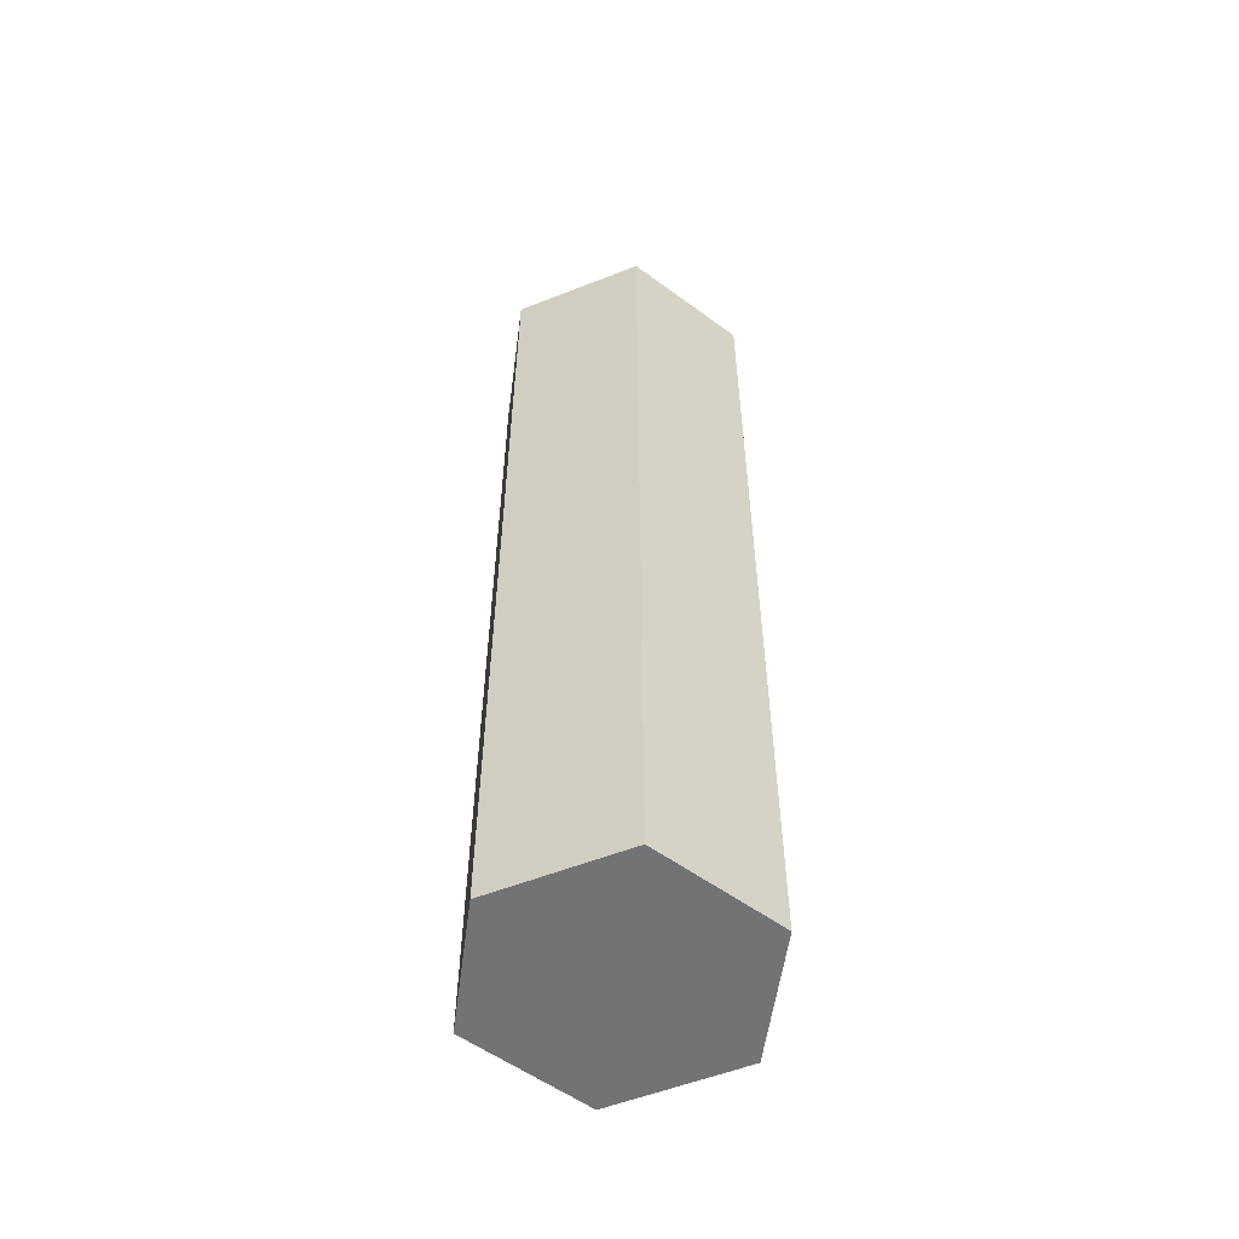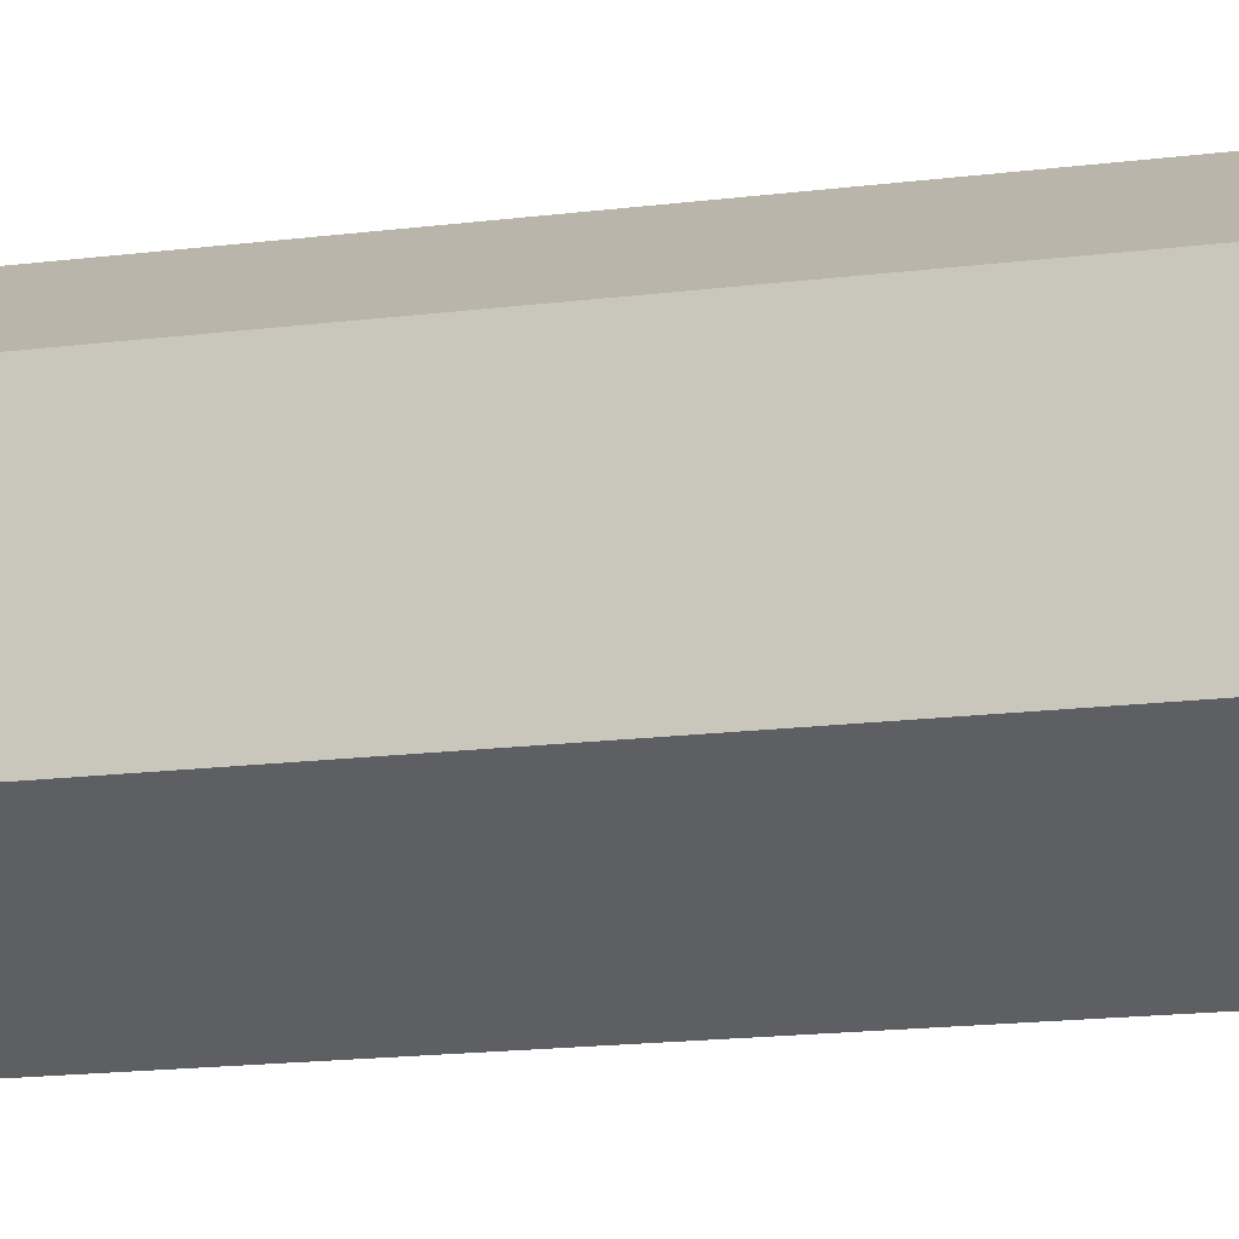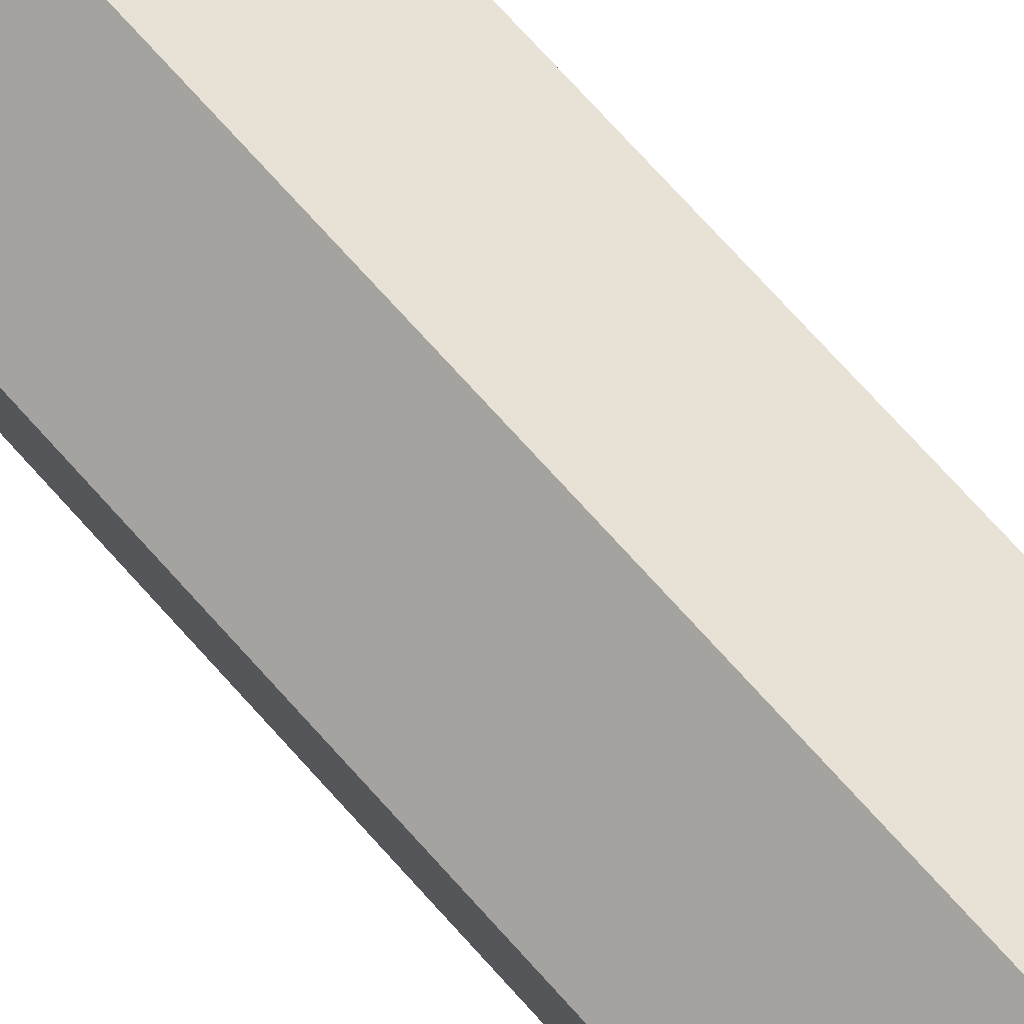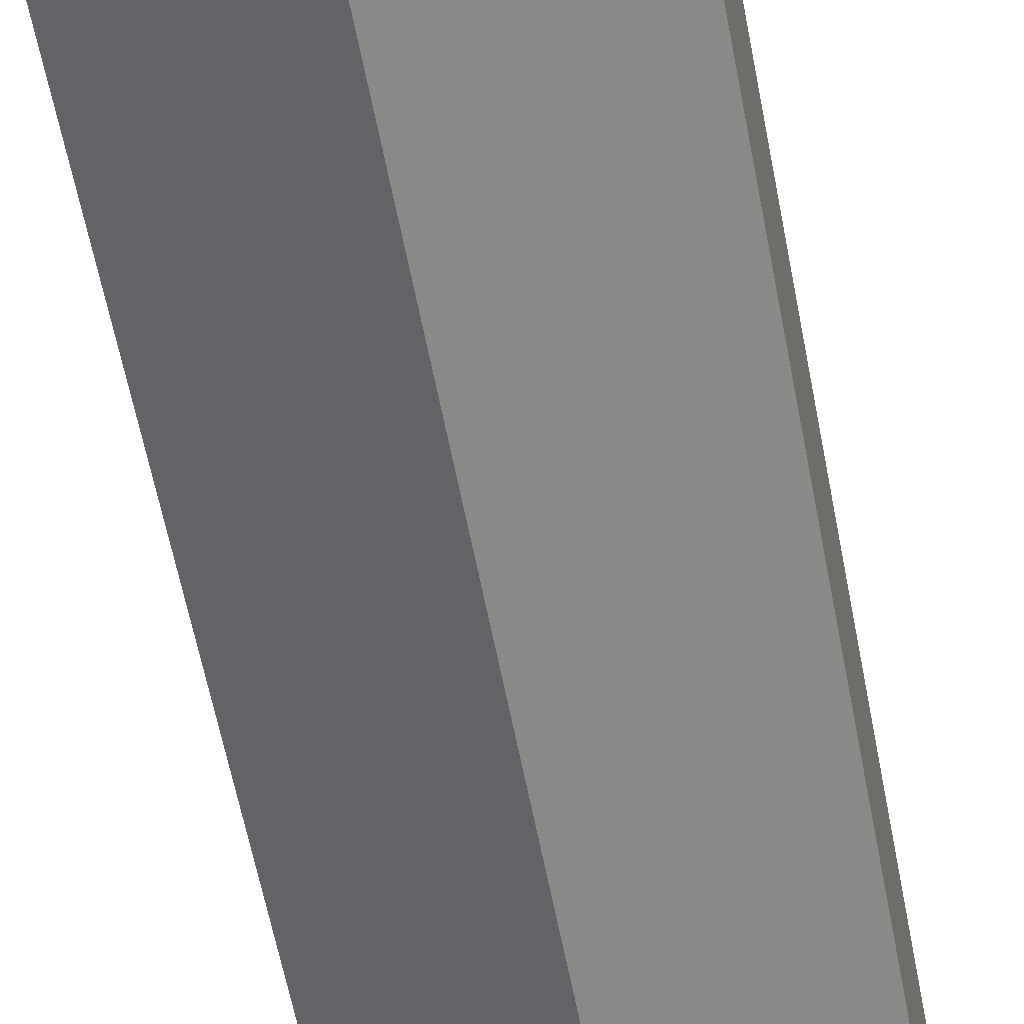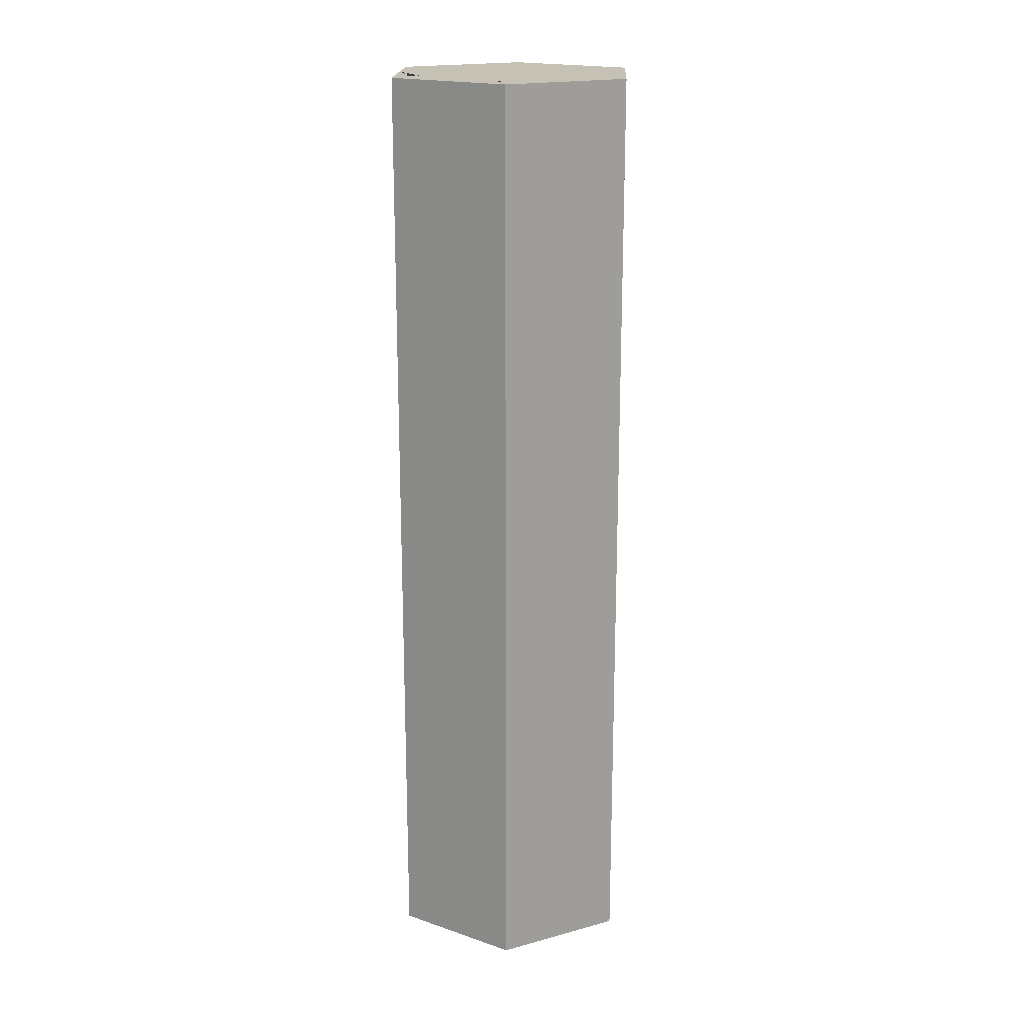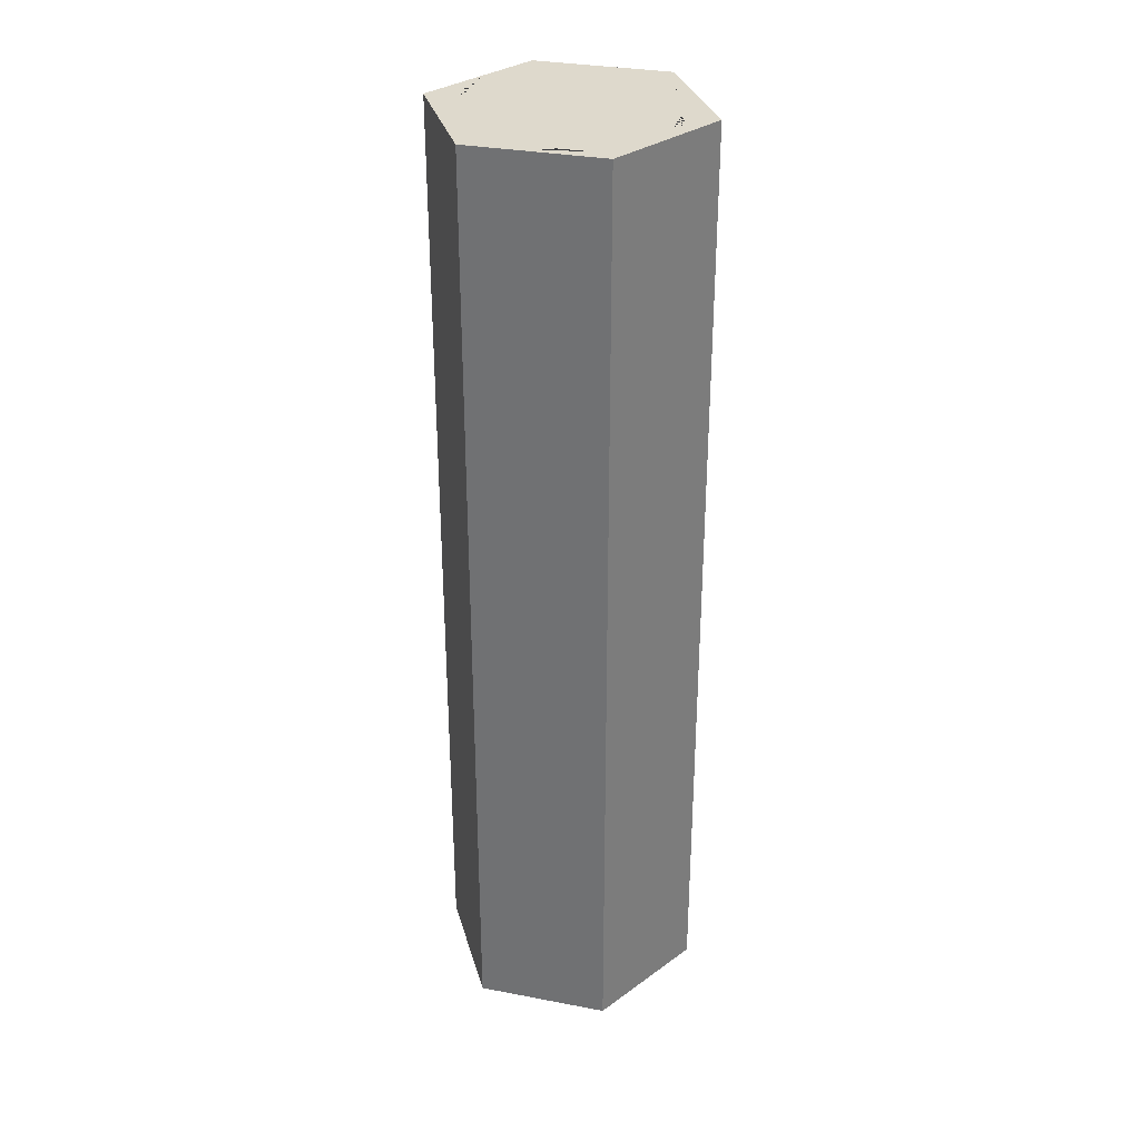
<metadata>
{"format":"obj","ext":"obj","renderer":"f3d","projection":"perspective","resolution":1024,"background":"white","views":[{"elev":-55.8,"azim":172.4,"up":"+Y"},{"elev":-14.4,"azim":106.6,"up":"+Z"},{"elev":77.7,"azim":-42.5,"up":"+Z"},{"elev":-56.4,"azim":10.4,"up":"+Z"},{"elev":18.7,"azim":-57.2,"up":"+Y"},{"elev":32.0,"azim":-75.1,"up":"+Y"}]}
</metadata>
<code>
o Circle
v 0 4.583 -1
v -0.866 4.583 -0.5
v -0.866 4.583 0.5
v 0 4.583 1
v 0.866 4.583 0.5
v 0.866 4.583 -0.5
v 0 -2.496 -1
v -0.866 -2.496 -0.5
v -0.866 -2.496 0.5
v 0 -2.496 1
v 0.866 -2.496 0.5
v 0.866 -2.496 -0.5
v 0 -2.496 0
v -0 4.583 -0.736
v -0.6374 4.583 -0.368
v -0.6374 4.583 0.368
v 0 4.583 0.736
v 0.6374 4.583 0.368
v 0.6374 4.583 -0.368
v 0 4.583 0
v -0.433 4.583 -0.75
v -0.866 4.583 0
v -0.433 4.583 0.75
v 0.433 4.583 0.75
v 0.866 4.583 0
v 0.433 4.583 -0.75
v -0.3878 4.583 -0.6717
v -0.7757 4.583 0
v -0.3878 4.583 0.6717
v 0.3878 4.583 0.6717
v 0.7757 4.583 0
v 0.3878 4.583 -0.6717
v -0.8429 4.583 0.4866
v 0 4.583 0.9733
v -0 4.583 -0.9733
v -0.8429 4.583 -0.4866
v 0.8429 4.583 -0.4866
v 0.8429 4.583 0.4866
v 0.8429 4.583 0
v -0.8429 4.583 0
v 0.4214 4.583 0.7299
v 0.4214 4.583 -0.7299
v -0.4214 4.583 -0.7299
v -0.4214 4.583 0.7299
v -0.2586 4.583 -0.7464
v -0.1293 4.583 -0.821
v -0.7757 4.583 -0.1493
v -0.7757 4.583 -0.2986
v -0.5171 4.583 0.5971
v -0.6464 4.583 0.5225
v 0.2586 4.583 0.7464
v 0.1293 4.583 0.821
v 0.7757 4.583 0.1493
v 0.7757 4.583 0.2986
v 0.5171 4.583 -0.5971
v 0.6464 4.583 -0.5225
v -0.6464 4.583 -0.5225
v -0.5171 4.583 -0.5971
v -0.7757 4.583 0.2986
v -0.7757 4.583 0.1493
v -0.1293 4.583 0.821
v -0.2586 4.583 0.7464
v 0.6464 4.583 0.5225
v 0.5171 4.583 0.5971
v 0.7757 4.583 -0.2986
v 0.7757 4.583 -0.1493
v 0.1293 4.583 -0.821
v 0.2586 4.583 -0.7464
f 44 34 17 61 62 29
f 43 36 15 57 58 27
f 42 35 14 67 68 32
f 41 38 18 63 64 30
f 40 33 16 59 60 28
f 39 37 19 65 66 31
f 38 39 31 53 54 18
f 36 40 28 47 48 15
f 34 41 30 51 52 17
f 37 42 32 55 56 19
f 35 43 27 45 46 14
f 33 44 29 49 50 16
f 7 12 13
f 11 10 13
f 9 8 13
f 12 11 13
f 10 9 13
f 8 7 13
f 14 46 45 27 58 57 15 20
f 19 56 55 32 68 67 14 20
f 17 52 51 30 64 63 18 20
f 15 48 47 28 60 59 16 20
f 18 54 53 31 66 65 19 20
f 16 50 49 29 62 61 17 20
f 5 25 39 38
f 25 6 37 39
f 2 22 40 36
f 22 3 33 40
f 4 24 41 34
f 24 5 38 41
f 6 26 42 37
f 26 1 35 42
f 1 21 43 35
f 21 2 36 43
f 3 23 44 33
f 23 4 34 44
f 6 25 5 11 12
f 4 23 3 9 10
f 2 21 1 7 8
f 1 26 6 12 7
f 5 24 4 10 11
f 3 22 2 8 9

</code>
